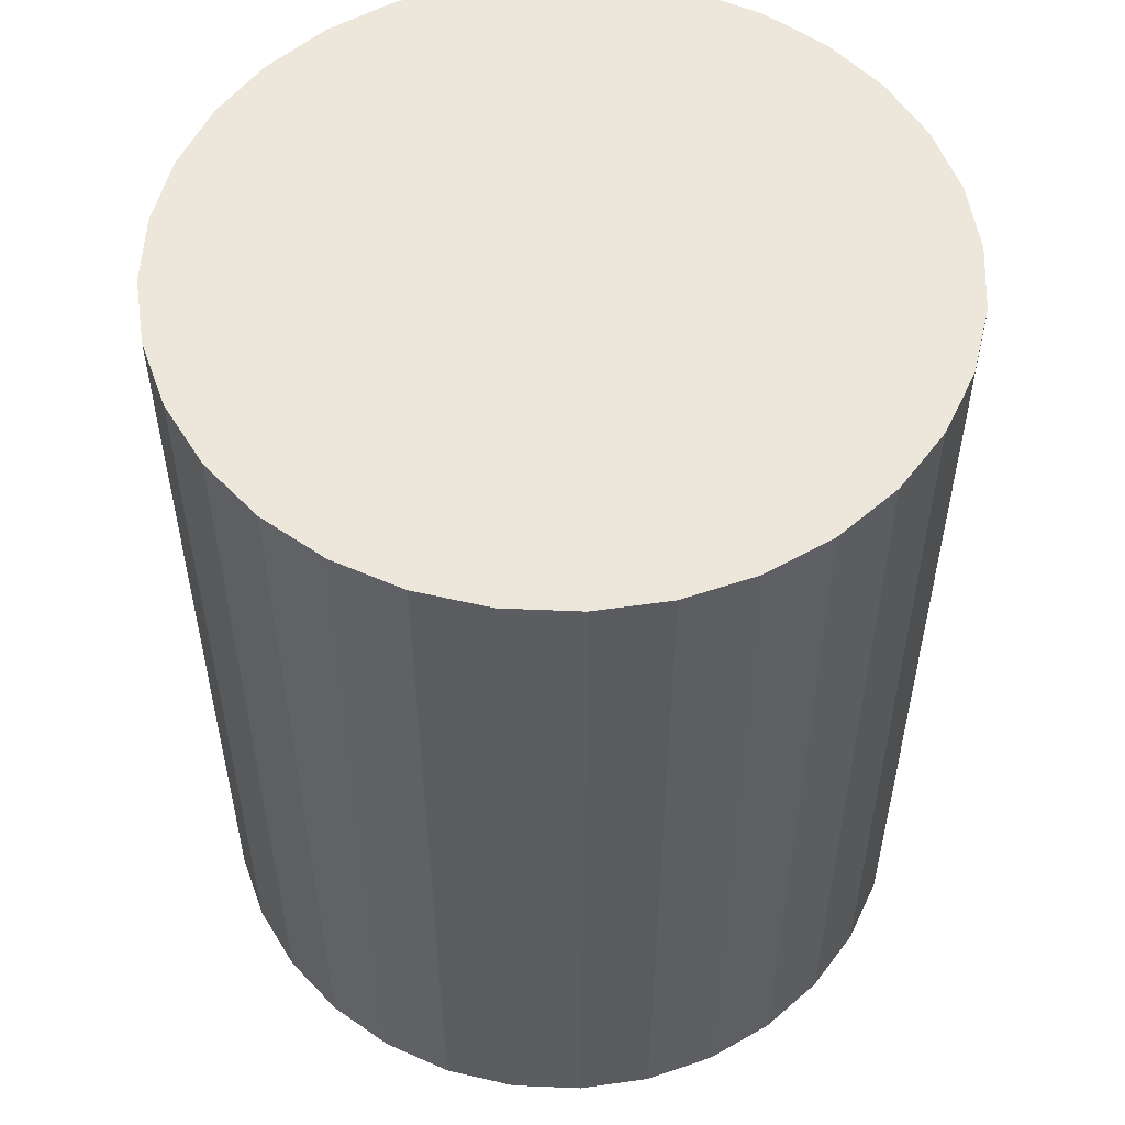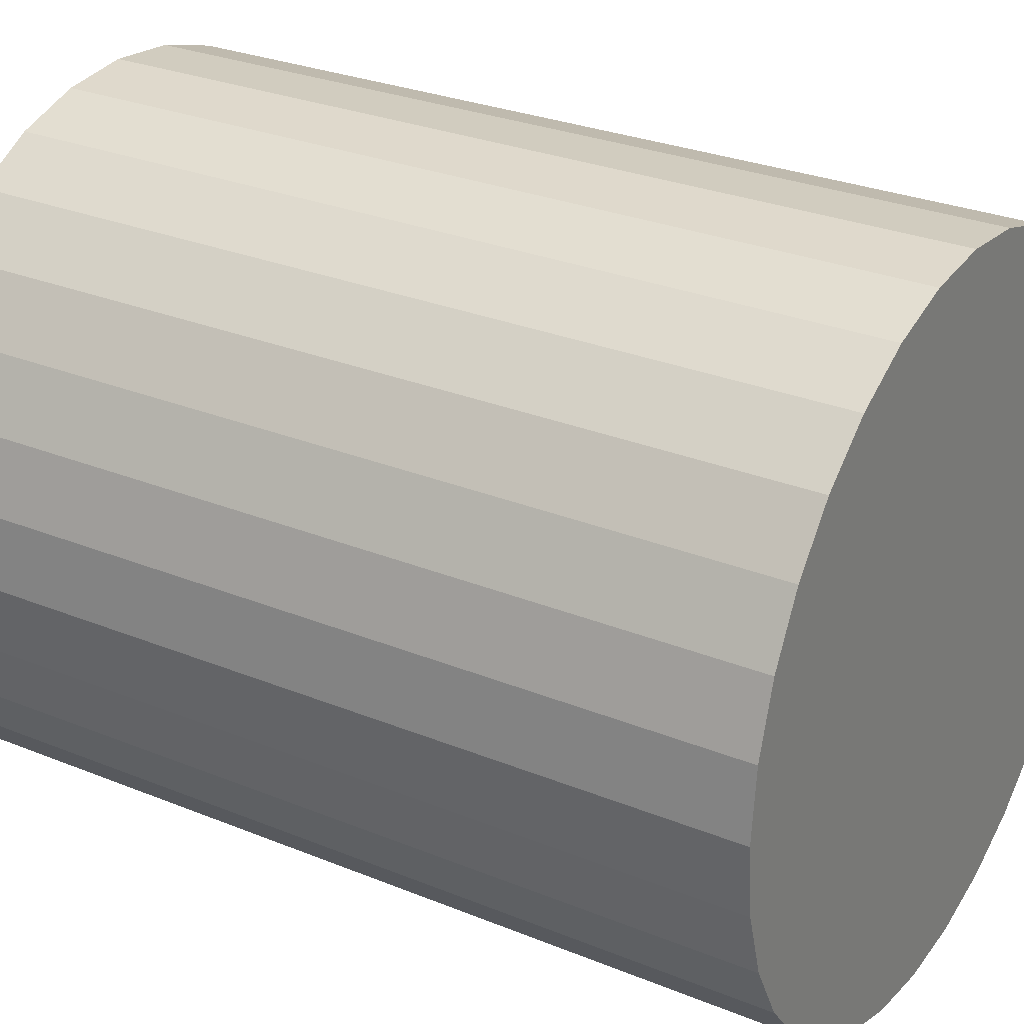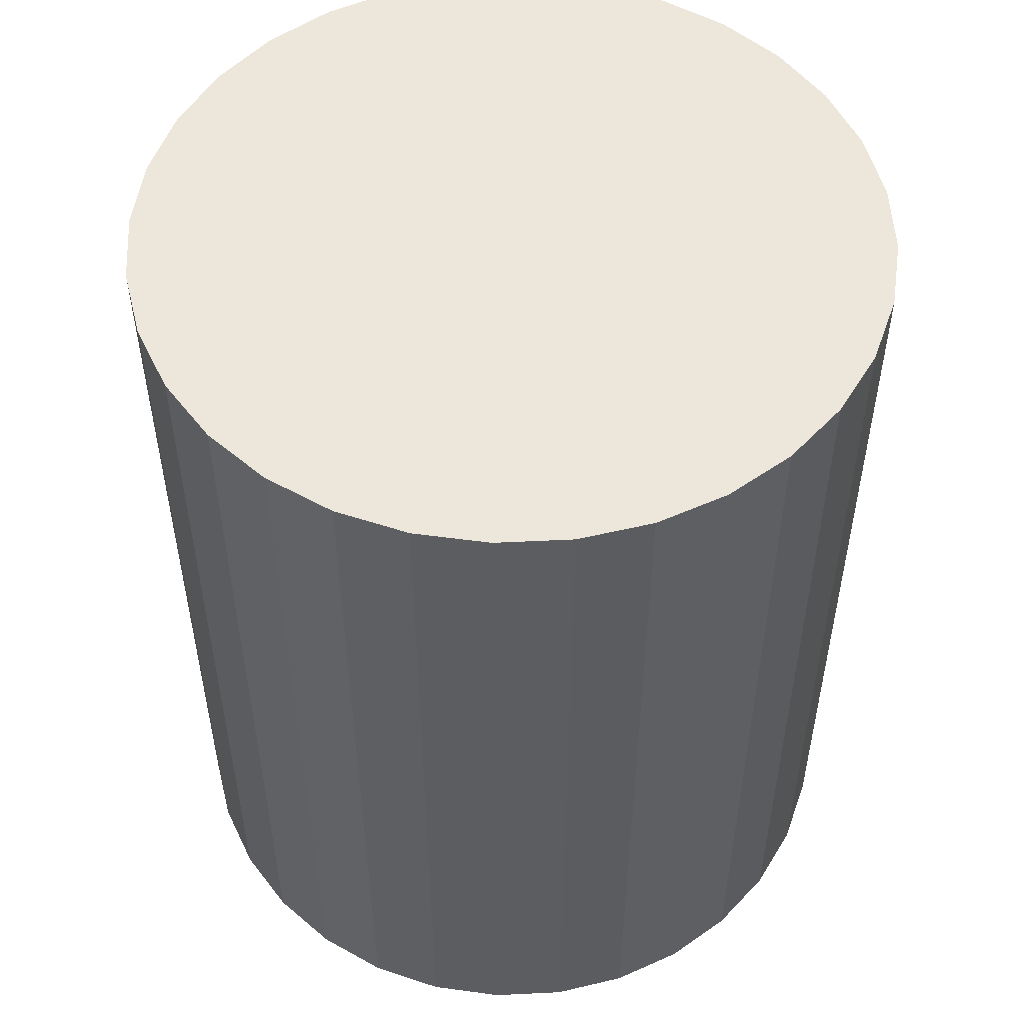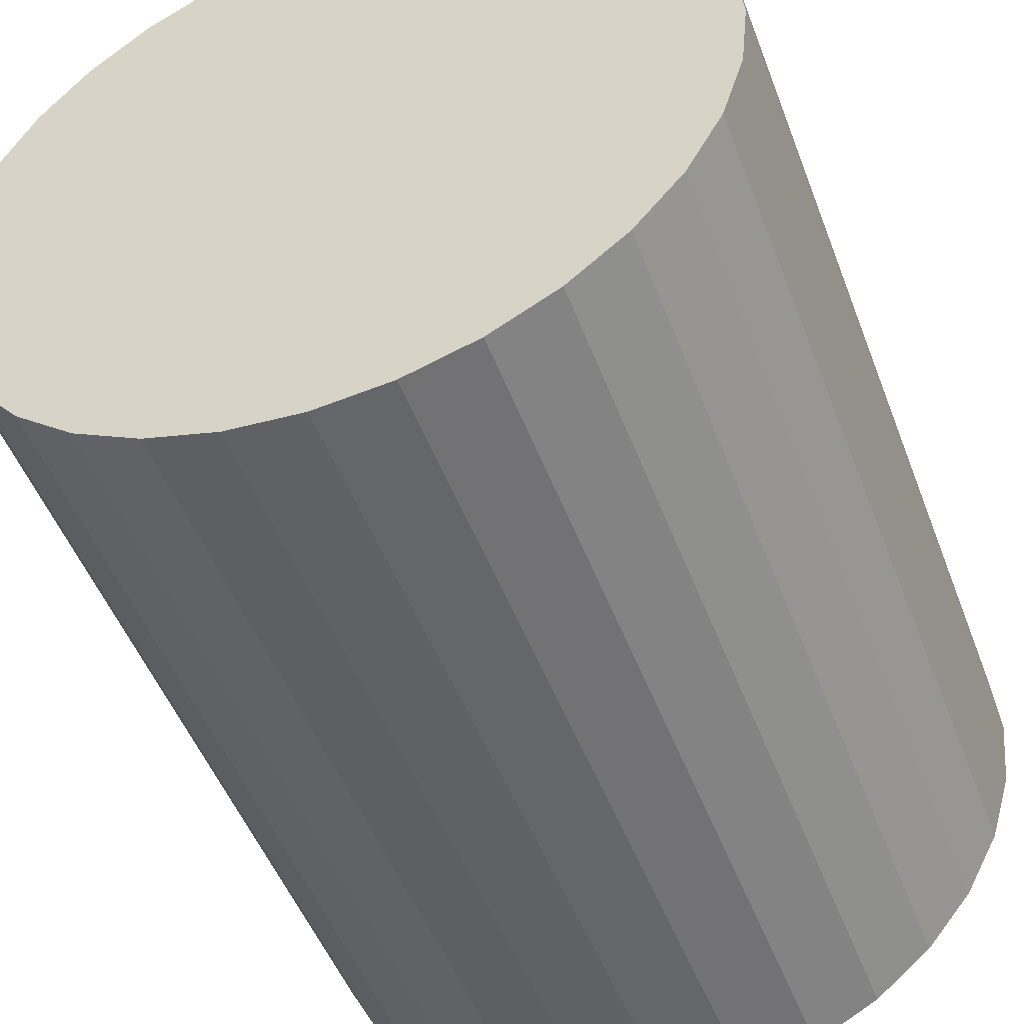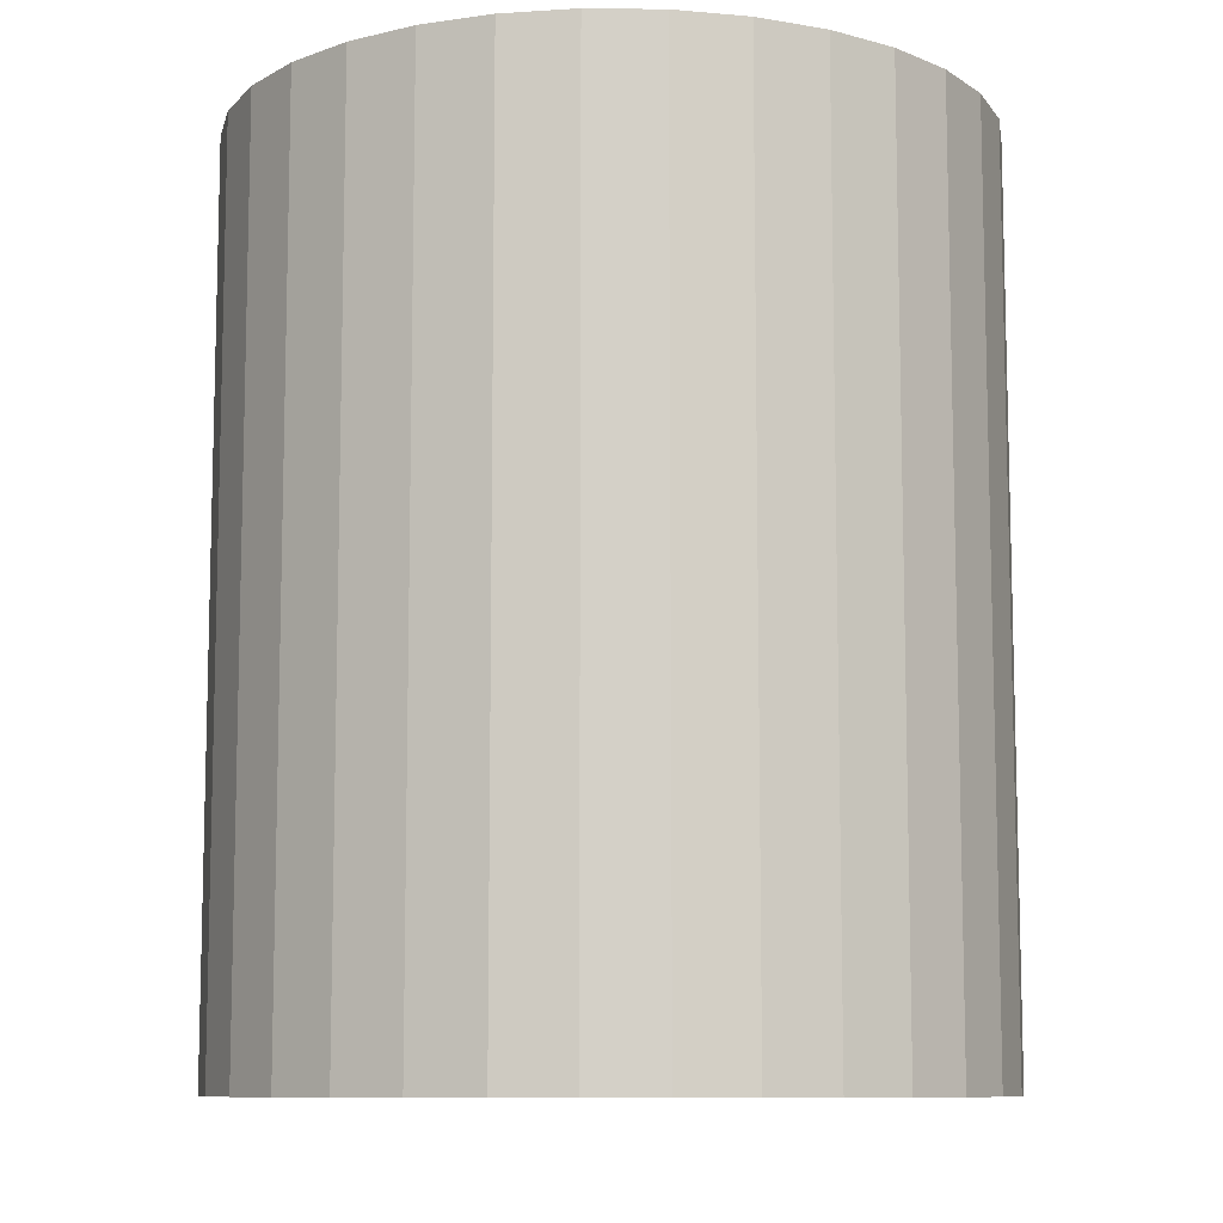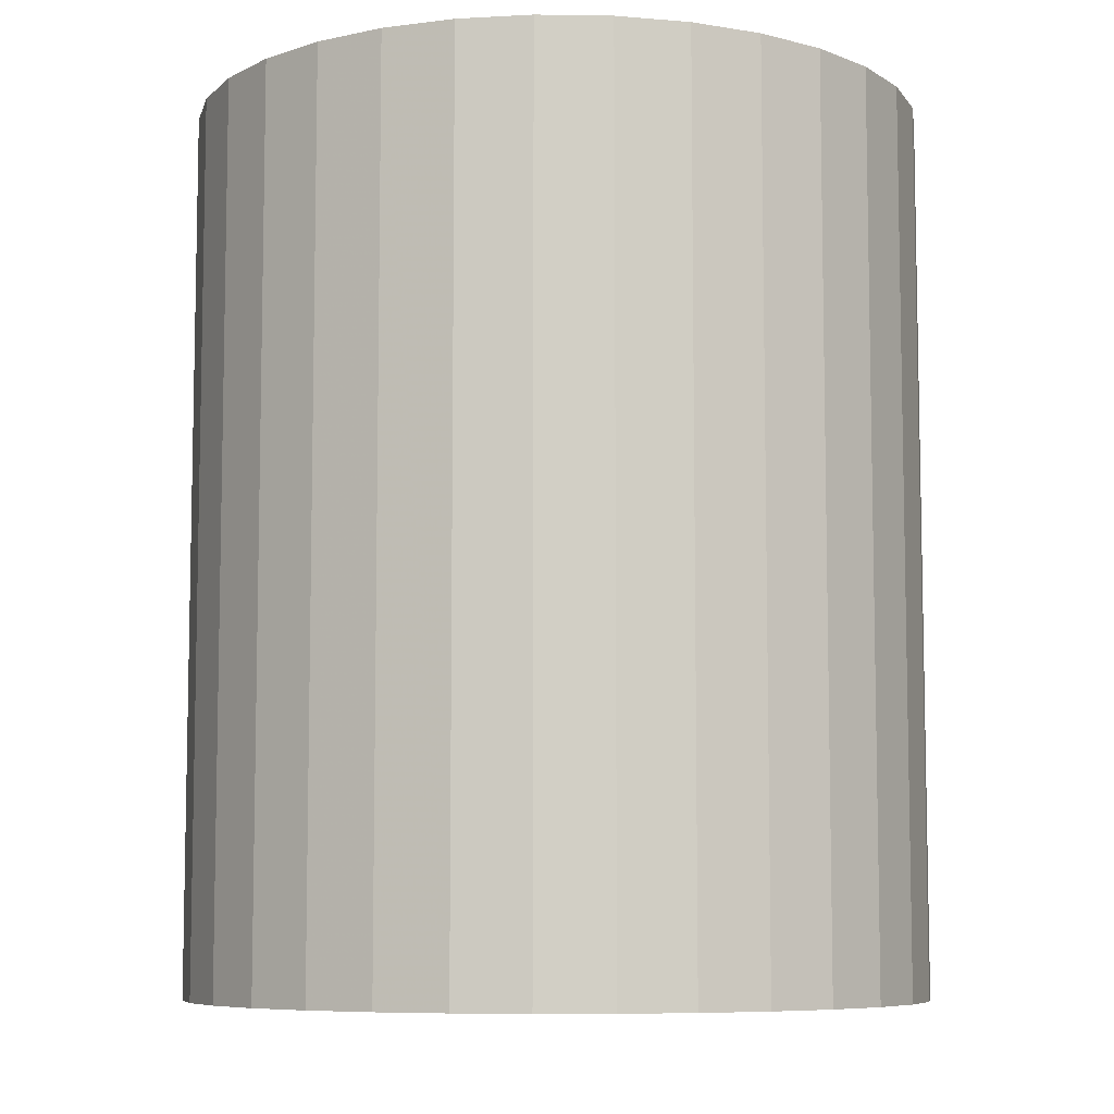
<metadata>
{"format":"obj","ext":"obj","renderer":"f3d","projection":"perspective","resolution":1024,"background":"white","views":[{"elev":54.1,"azim":53.2,"up":"+Z"},{"elev":28.5,"azim":121.5,"up":"+Y"},{"elev":52.9,"azim":81.4,"up":"+Z"},{"elev":-49.4,"azim":20.3,"up":"+Y"},{"elev":-9.5,"azim":-86.1,"up":"+Z"},{"elev":-7.6,"azim":-8.0,"up":"+Z"}]}
</metadata>
<code>
v 0 0 -0.0349
v 0.02907 0 -0.0349
v 0.02907 0 0.0349
v 0 0 0.0349
v 0.02851 0.00567 -0.0349
v 0.02851 0.00567 0.0349
v 0.02685 0.01112 -0.0349
v 0.02685 0.01112 0.0349
v 0.02417 0.01615 -0.0349
v 0.02417 0.01615 0.0349
v 0.02055 0.02055 -0.0349
v 0.02055 0.02055 0.0349
v 0.01615 0.02417 -0.0349
v 0.01615 0.02417 0.0349
v 0.01112 0.02685 -0.0349
v 0.01112 0.02685 0.0349
v 0.00567 0.02851 -0.0349
v 0.00567 0.02851 0.0349
v 0 0.02907 -0.0349
v 0 0.02907 0.0349
v -0.00567 0.02851 -0.0349
v -0.00567 0.02851 0.0349
v -0.01112 0.02685 -0.0349
v -0.01112 0.02685 0.0349
v -0.01615 0.02417 -0.0349
v -0.01615 0.02417 0.0349
v -0.02055 0.02055 -0.0349
v -0.02055 0.02055 0.0349
v -0.02417 0.01615 -0.0349
v -0.02417 0.01615 0.0349
v -0.02685 0.01112 -0.0349
v -0.02685 0.01112 0.0349
v -0.02851 0.00567 -0.0349
v -0.02851 0.00567 0.0349
v -0.02907 0 -0.0349
v -0.02907 0 0.0349
v -0.02851 -0.00567 -0.0349
v -0.02851 -0.00567 0.0349
v -0.02685 -0.01112 -0.0349
v -0.02685 -0.01112 0.0349
v -0.02417 -0.01615 -0.0349
v -0.02417 -0.01615 0.0349
v -0.02055 -0.02055 -0.0349
v -0.02055 -0.02055 0.0349
v -0.01615 -0.02417 -0.0349
v -0.01615 -0.02417 0.0349
v -0.01112 -0.02685 -0.0349
v -0.01112 -0.02685 0.0349
v -0.00567 -0.02851 -0.0349
v -0.00567 -0.02851 0.0349
v -0 -0.02907 -0.0349
v -0 -0.02907 0.0349
v 0.00567 -0.02851 -0.0349
v 0.00567 -0.02851 0.0349
v 0.01112 -0.02685 -0.0349
v 0.01112 -0.02685 0.0349
v 0.01615 -0.02417 -0.0349
v 0.01615 -0.02417 0.0349
v 0.02055 -0.02055 -0.0349
v 0.02055 -0.02055 0.0349
v 0.02417 -0.01615 -0.0349
v 0.02417 -0.01615 0.0349
v 0.02685 -0.01112 -0.0349
v 0.02685 -0.01112 0.0349
v 0.02851 -0.00567 -0.0349
v 0.02851 -0.00567 0.0349
f 2 1 5
f 2 5 3
f 3 5 6
f 3 6 4
f 5 1 7
f 5 7 6
f 6 7 8
f 6 8 4
f 7 1 9
f 7 9 8
f 8 9 10
f 8 10 4
f 9 1 11
f 9 11 10
f 10 11 12
f 10 12 4
f 11 1 13
f 11 13 12
f 12 13 14
f 12 14 4
f 13 1 15
f 13 15 14
f 14 15 16
f 14 16 4
f 15 1 17
f 15 17 16
f 16 17 18
f 16 18 4
f 17 1 19
f 17 19 18
f 18 19 20
f 18 20 4
f 19 1 21
f 19 21 20
f 20 21 22
f 20 22 4
f 21 1 23
f 21 23 22
f 22 23 24
f 22 24 4
f 23 1 25
f 23 25 24
f 24 25 26
f 24 26 4
f 25 1 27
f 25 27 26
f 26 27 28
f 26 28 4
f 27 1 29
f 27 29 28
f 28 29 30
f 28 30 4
f 29 1 31
f 29 31 30
f 30 31 32
f 30 32 4
f 31 1 33
f 31 33 32
f 32 33 34
f 32 34 4
f 33 1 35
f 33 35 34
f 34 35 36
f 34 36 4
f 35 1 37
f 35 37 36
f 36 37 38
f 36 38 4
f 37 1 39
f 37 39 38
f 38 39 40
f 38 40 4
f 39 1 41
f 39 41 40
f 40 41 42
f 40 42 4
f 41 1 43
f 41 43 42
f 42 43 44
f 42 44 4
f 43 1 45
f 43 45 44
f 44 45 46
f 44 46 4
f 45 1 47
f 45 47 46
f 46 47 48
f 46 48 4
f 47 1 49
f 47 49 48
f 48 49 50
f 48 50 4
f 49 1 51
f 49 51 50
f 50 51 52
f 50 52 4
f 51 1 53
f 51 53 52
f 52 53 54
f 52 54 4
f 53 1 55
f 53 55 54
f 54 55 56
f 54 56 4
f 55 1 57
f 55 57 56
f 56 57 58
f 56 58 4
f 57 1 59
f 57 59 58
f 58 59 60
f 58 60 4
f 59 1 61
f 59 61 60
f 60 61 62
f 60 62 4
f 61 1 63
f 61 63 62
f 62 63 64
f 62 64 4
f 63 1 65
f 63 65 64
f 64 65 66
f 64 66 4
f 65 1 2
f 65 2 66
f 66 2 3
f 66 3 4

</code>
